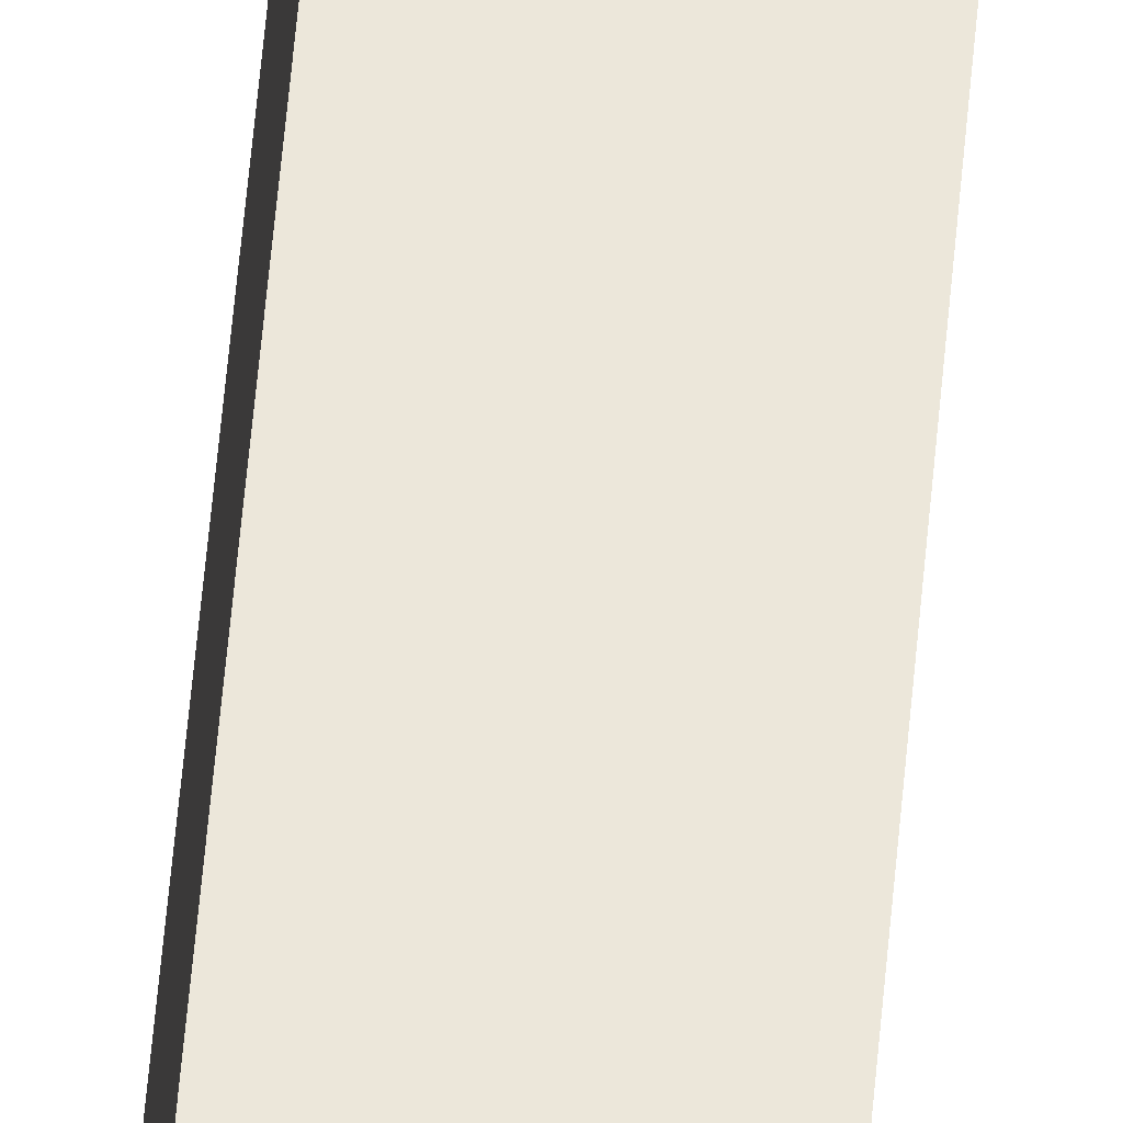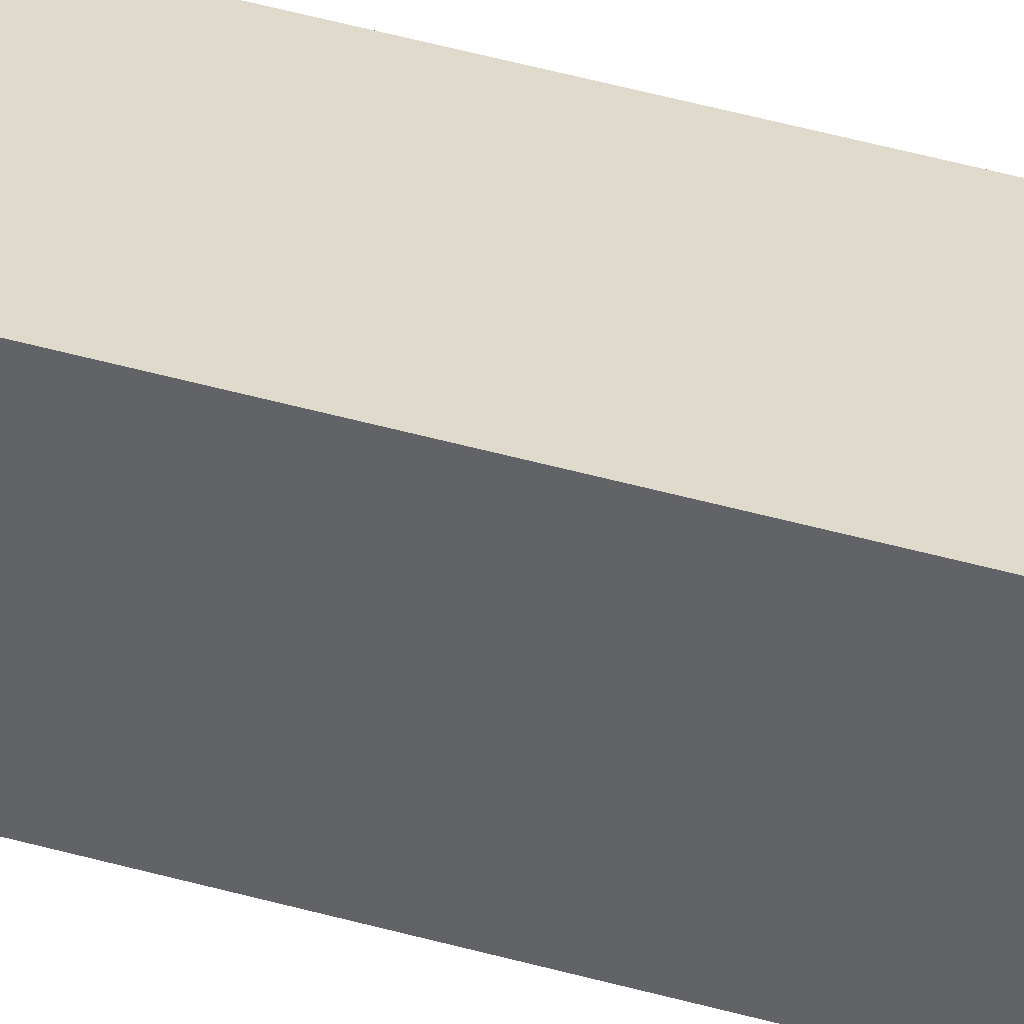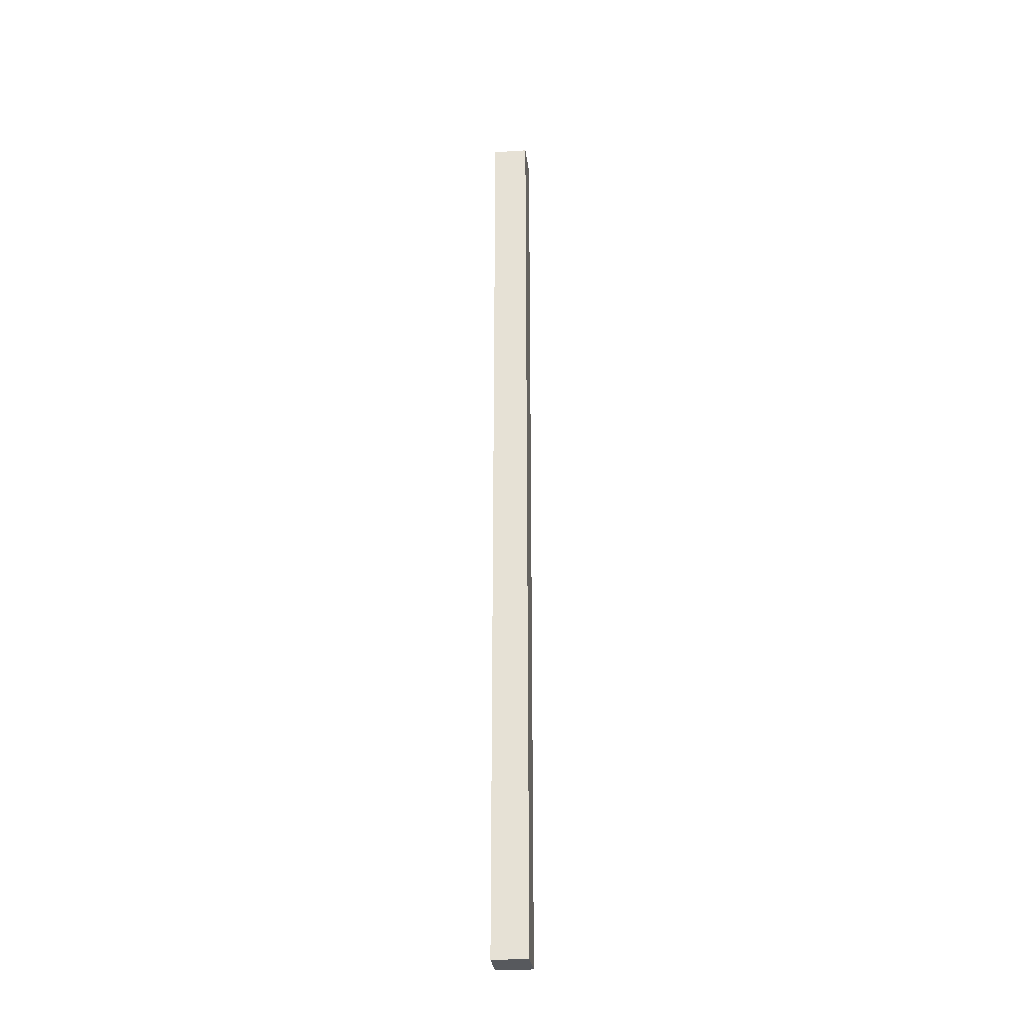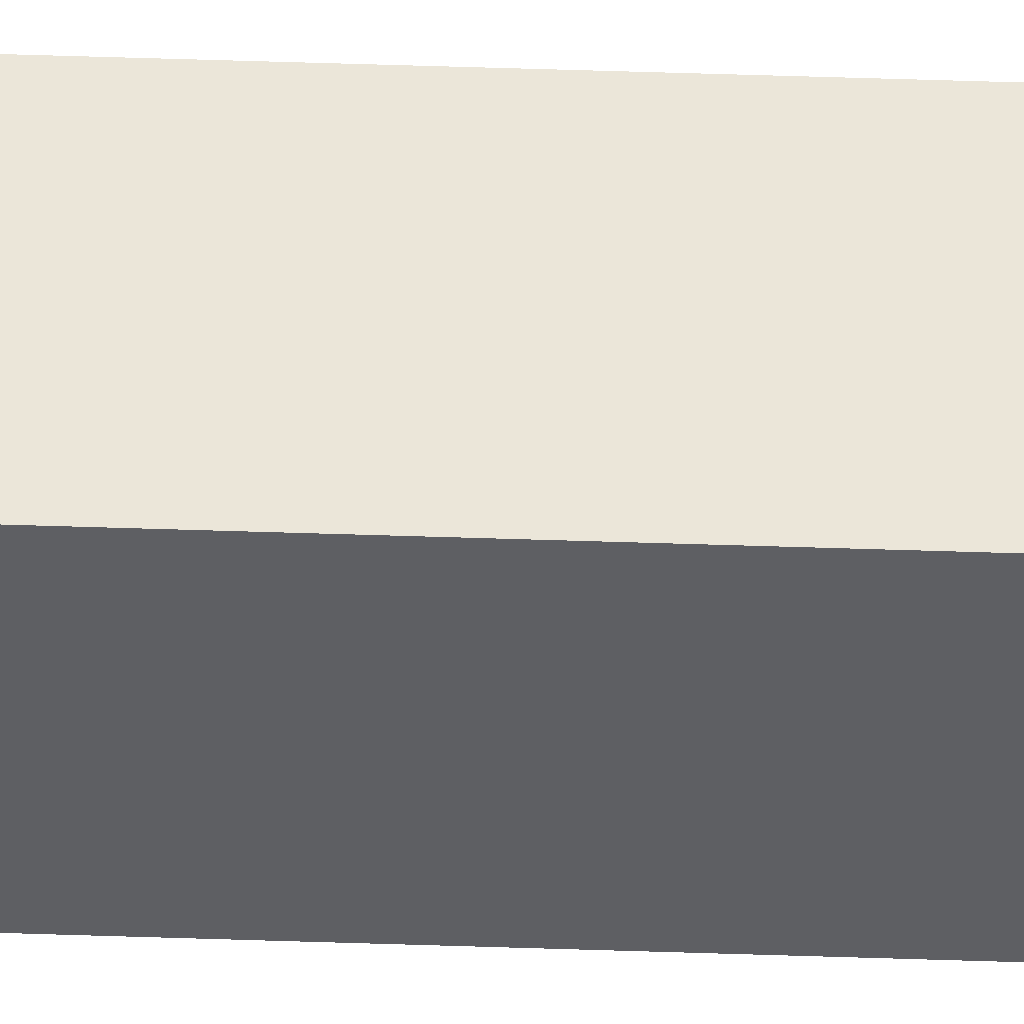
<metadata>
{"format":"obj","ext":"obj","renderer":"f3d","projection":"perspective","resolution":1024,"background":"white","views":[{"elev":52.6,"azim":4.7,"up":"+Z"},{"elev":26.8,"azim":117.4,"up":"+Z"},{"elev":-29.5,"azim":-165.8,"up":"+Y"},{"elev":40.3,"azim":92.5,"up":"+Z"}]}
</metadata>
<code>
v  0.72 17.15 0.54
v  0 17.15 1.05e-15
v  0.078 17.15 0.642
v  0.63 17.15 -0.1
v  0.078 -3.931e-17 0.642
v  0.72 -3.307e-17 0.54
v  0.63 6.123e-18 -0.1
v  0 0 0
g defaultobject
f 1 2 3
f 2 1 4
f 5 1 3
f 1 5 6
f 6 4 1
f 4 6 7
f 7 2 4
f 2 7 8
f 8 3 2
f 3 8 5
f 8 6 5
f 6 8 7

</code>
